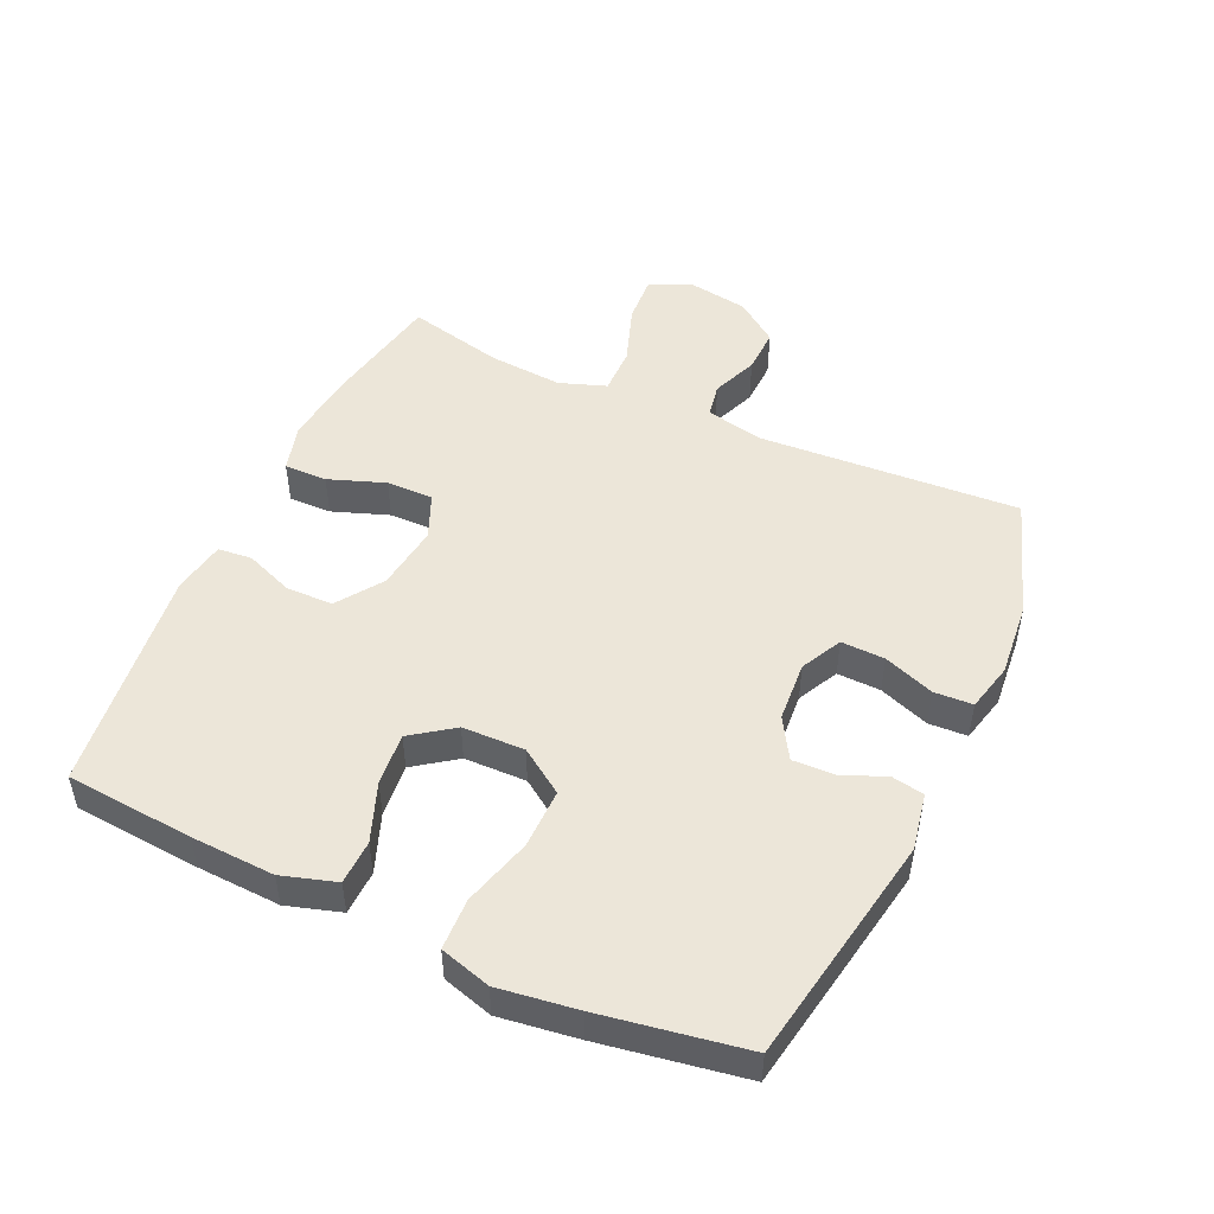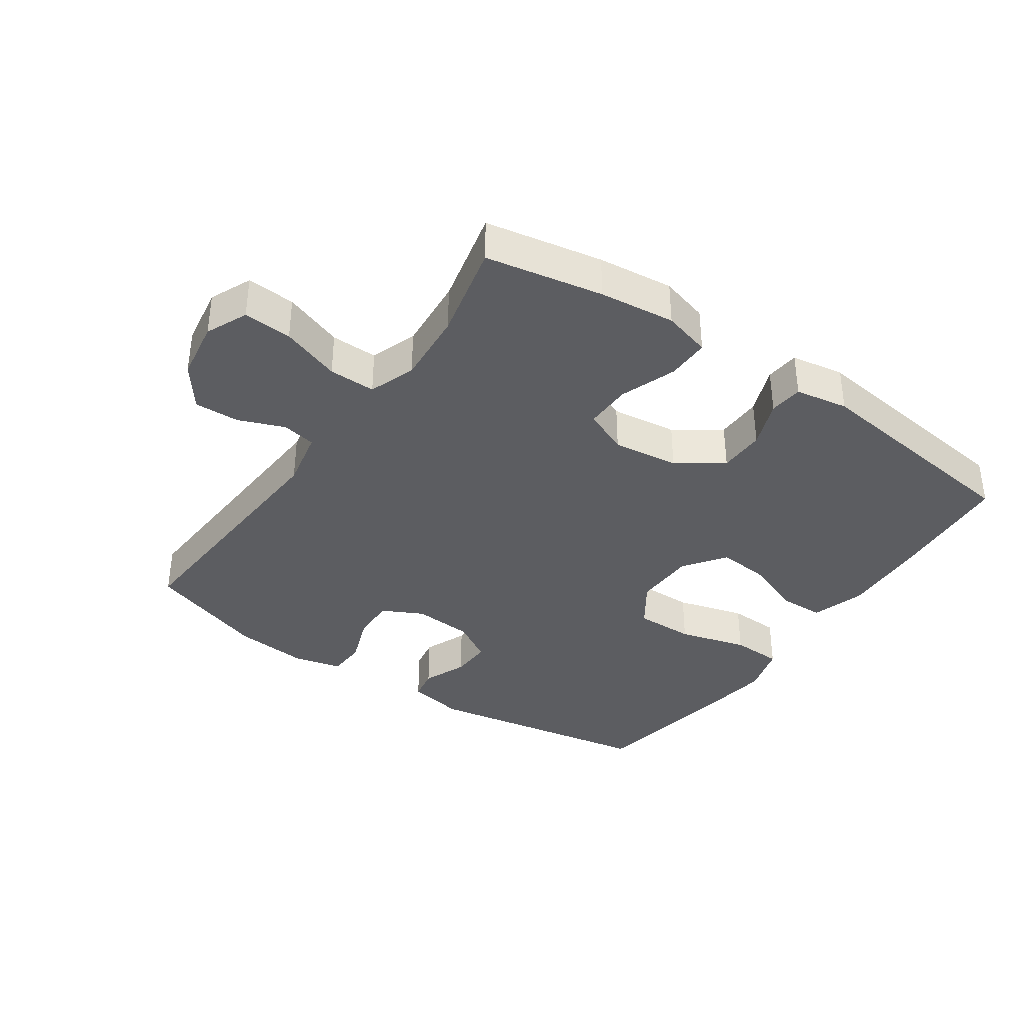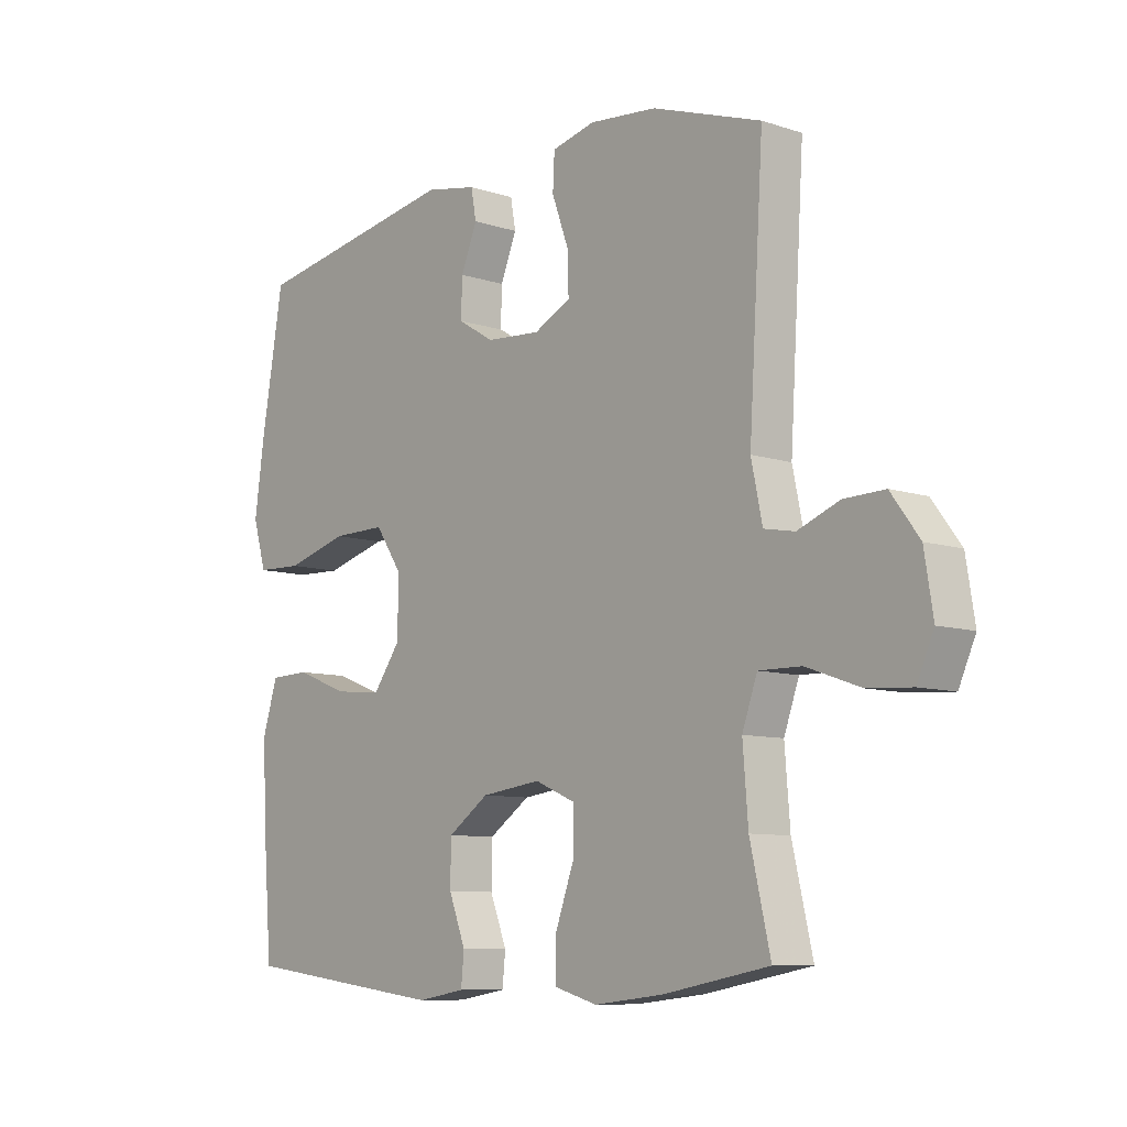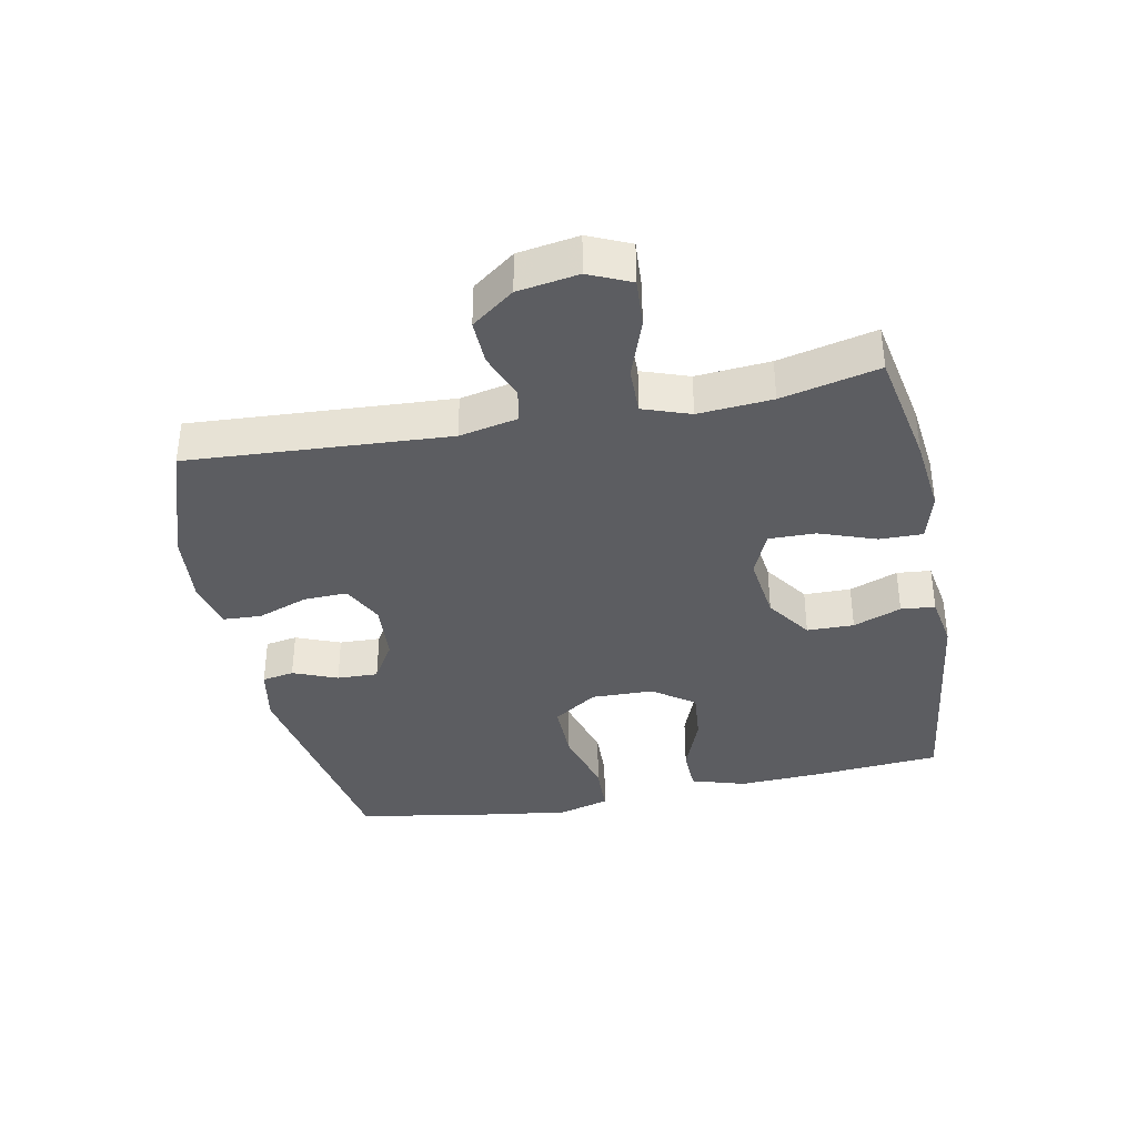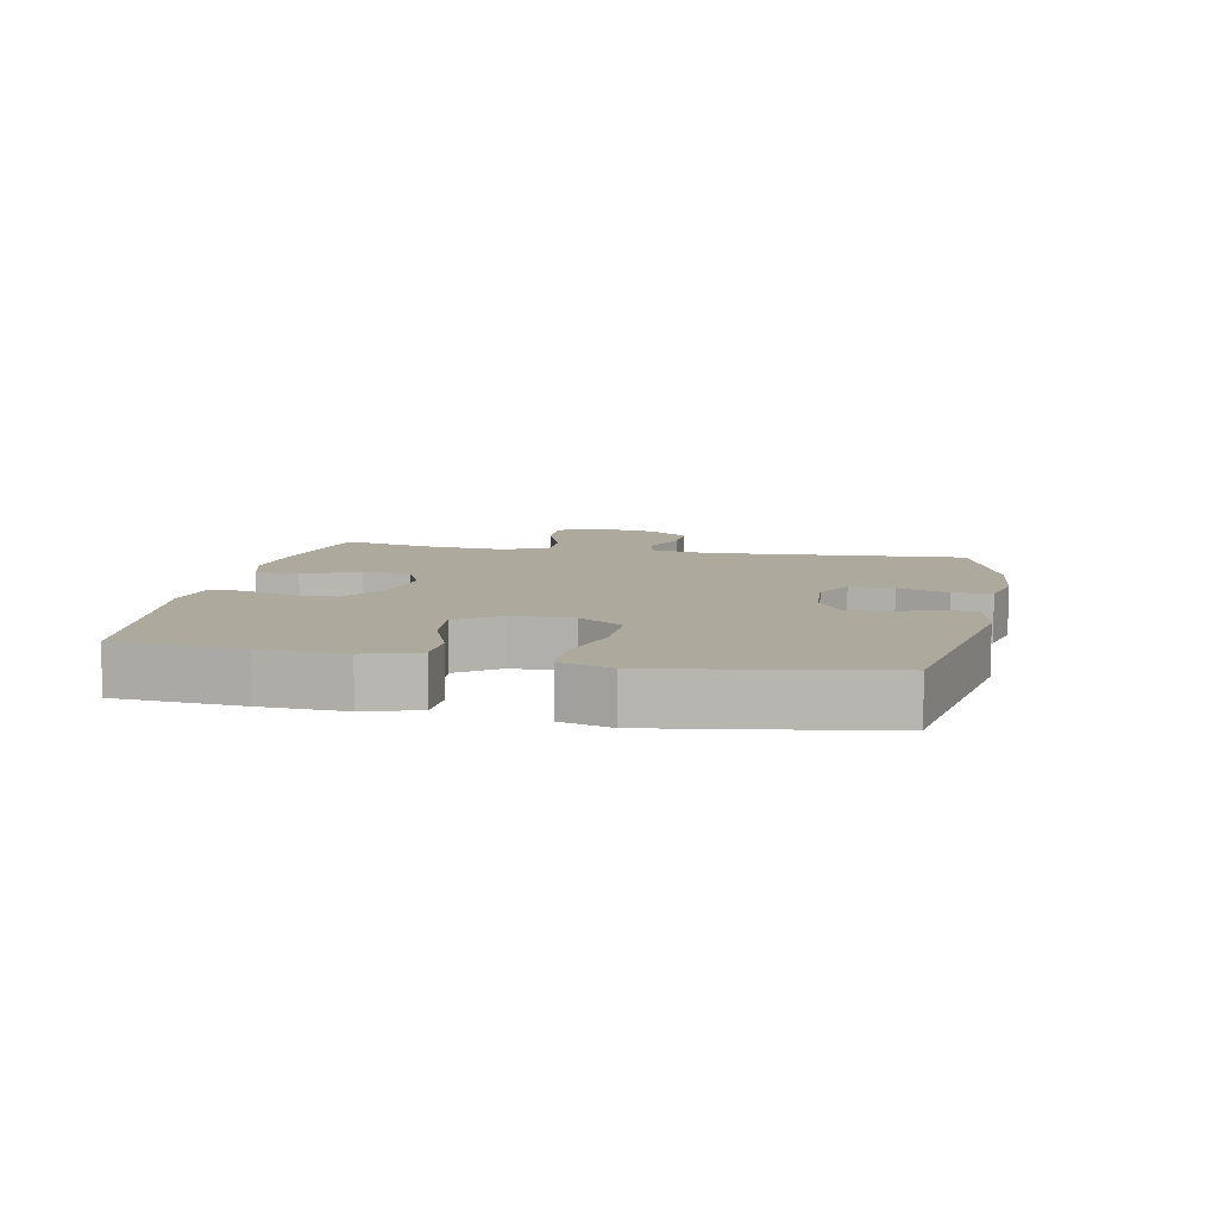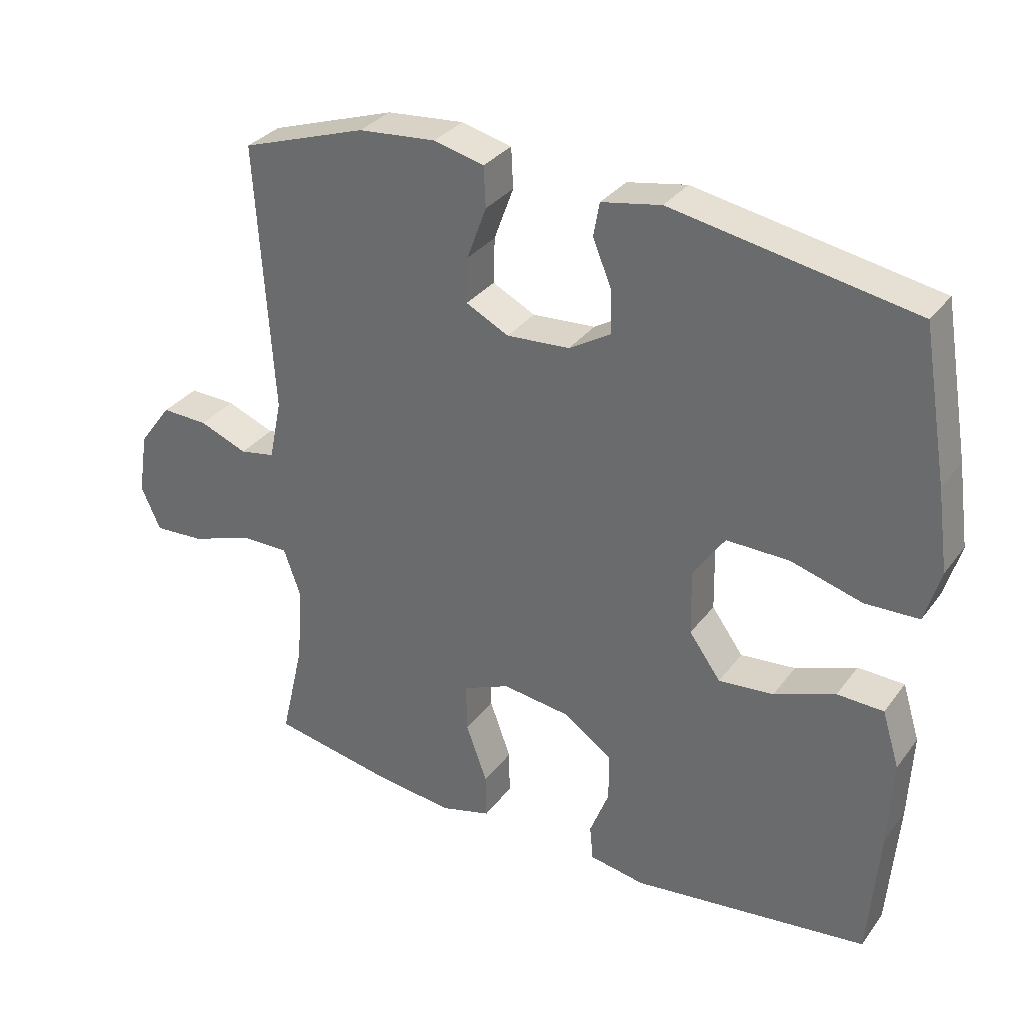
<metadata>
{"format":"obj","ext":"obj","renderer":"f3d","projection":"perspective","resolution":1024,"background":"white","views":[{"elev":49.1,"azim":-65.3,"up":"+Y"},{"elev":-36.9,"azim":145.4,"up":"+Y"},{"elev":-8.9,"azim":48.9,"up":"+Z"},{"elev":-37.1,"azim":101.3,"up":"+Y"},{"elev":8.8,"azim":-78.7,"up":"+Y"},{"elev":32.5,"azim":-149.3,"up":"+Z"}]}
</metadata>
<code>
v 0.5 0.07 -0.5
v 0.317 0.07 -0.534
v 0.199 0.07 -0.547
v 0.124 0.07 -0.526
v 0.125 0.07 -0.459
v 0.157 0.07 -0.371
v 0.158 0.07 -0.298
v 0.088 0.07 -0.268
v -0.015 0.07 -0.281
v -0.086 0.07 -0.33
v -0.087 0.07 -0.403
v -0.058 0.07 -0.478
v -0.063 0.07 -0.531
v -0.146 0.07 -0.545
v -0.5 0.07 -0.5
v -0.516 0.07 -0.301
v -0.522 0.07 -0.171
v -0.496 0.07 -0.087
v -0.427 0.07 -0.085
v -0.336 0.07 -0.12
v -0.254 0.07 -0.128
v -0.207 0.07 -0.063
v -0.205 0.07 0.034
v -0.252 0.07 0.103
v -0.345 0.07 0.102
v -0.452 0.07 0.072
v -0.532 0.07 0.075
v -0.555 0.07 0.154
v -0.538 0.07 0.276
v -0.5 0.07 0.5
v -0.14 0.07 0.563
v -0.051 0.07 0.546
v -0.042 0.07 0.496
v -0.07 0.07 0.427
v -0.072 0.07 0.363
v -0.009 0.07 0.325
v 0.085 0.07 0.318
v 0.149 0.07 0.35
v 0.147 0.07 0.418
v 0.118 0.07 0.497
v 0.121 0.07 0.557
v 0.196 0.07 0.575
v 0.312 0.07 0.564
v 0.5 0.07 0.5
v 0.475 0.07 0.096
v 0.494 0.07 0.005
v 0.547 0.07 -0.005
v 0.619 0.07 0.023
v 0.689 0.07 0.025
v 0.738 0.07 -0.041
v 0.753 0.07 -0.135
v 0.724 0.07 -0.2
v 0.648 0.07 -0.195
v 0.555 0.07 -0.162
v 0.482 0.07 -0.161
v 0.456 0.07 -0.234
v 0.465 0.07 -0.349
v 0.5 0 -0.5
v 0.317 0 -0.534
v 0.199 0 -0.547
v 0.124 0 -0.526
v 0.125 0 -0.459
v 0.157 0 -0.371
v 0.158 0 -0.298
v 0.088 0 -0.268
v -0.015 0 -0.281
v -0.086 0 -0.33
v -0.087 0 -0.403
v -0.058 0 -0.478
v -0.063 0 -0.531
v -0.146 0 -0.545
v -0.5 0 -0.5
v -0.516 0 -0.301
v -0.522 0 -0.171
v -0.496 0 -0.087
v -0.427 0 -0.085
v -0.336 0 -0.12
v -0.254 0 -0.128
v -0.207 0 -0.063
v -0.205 0 0.034
v -0.252 0 0.103
v -0.345 0 0.102
v -0.452 0 0.072
v -0.532 0 0.075
v -0.555 0 0.154
v -0.538 0 0.276
v -0.5 0 0.5
v -0.14 0 0.563
v -0.051 0 0.546
v -0.042 0 0.496
v -0.07 0 0.427
v -0.072 0 0.363
v -0.009 0 0.325
v 0.085 0 0.318
v 0.149 0 0.35
v 0.147 0 0.418
v 0.118 0 0.497
v 0.121 0 0.557
v 0.196 0 0.575
v 0.312 0 0.564
v 0.5 0 0.5
v 0.475 0 0.096
v 0.494 0 0.005
v 0.547 0 -0.005
v 0.619 0 0.023
v 0.689 0 0.025
v 0.738 0 -0.041
v 0.753 0 -0.135
v 0.724 0 -0.2
v 0.648 0 -0.195
v 0.555 0 -0.162
v 0.482 0 -0.161
v 0.456 0 -0.234
v 0.465 0 -0.349
f 51 52 53 54
f 51 54 55
f 50 51 55
f 47 48 49 50
f 47 50 55
f 46 47 55
f 45 46 55 56
f 43 44 45
f 42 43 45 56
f 39 40 41 42
f 38 39 42 56
f 31 32 33 34
f 31 34 35
f 30 31 35
f 29 30 35 36
f 25 26 27 28
f 24 25 28 29
f 17 18 19 20
f 17 20 21
f 16 17 21
f 15 16 21
f 14 15 21 22
f 11 12 13 14
f 10 11 14 22
f 3 4 5 6
f 3 6 7
f 57 1 2 3
f 57 3 7
f 37 38 56 57
f 37 57 7 8
f 24 29 36 37
f 23 24 37 8
f 9 10 22 23
f 8 9 23
f 111 110 109 108
f 112 111 108
f 112 108 107
f 107 106 105 104
f 112 107 104
f 112 104 103
f 113 112 103 102
f 102 101 100
f 113 102 100 99
f 99 98 97 96
f 113 99 96 95
f 91 90 89 88
f 92 91 88
f 92 88 87
f 93 92 87 86
f 85 84 83 82
f 86 85 82 81
f 77 76 75 74
f 78 77 74
f 78 74 73
f 78 73 72
f 79 78 72 71
f 71 70 69 68
f 79 71 68 67
f 63 62 61 60
f 64 63 60
f 60 59 58 114
f 64 60 114
f 114 113 95 94
f 65 64 114 94
f 94 93 86 81
f 65 94 81 80
f 80 79 67 66
f 80 66 65
f 1 58 59 2
f 2 59 60 3
f 3 60 61 4
f 4 61 62 5
f 5 62 63 6
f 6 63 64 7
f 7 64 65 8
f 8 65 66 9
f 9 66 67 10
f 10 67 68 11
f 11 68 69 12
f 12 69 70 13
f 13 70 71 14
f 14 71 72 15
f 15 72 73 16
f 16 73 74 17
f 17 74 75 18
f 18 75 76 19
f 19 76 77 20
f 20 77 78 21
f 21 78 79 22
f 22 79 80 23
f 23 80 81 24
f 24 81 82 25
f 25 82 83 26
f 26 83 84 27
f 27 84 85 28
f 28 85 86 29
f 29 86 87 30
f 30 87 88 31
f 31 88 89 32
f 32 89 90 33
f 33 90 91 34
f 34 91 92 35
f 35 92 93 36
f 36 93 94 37
f 37 94 95 38
f 38 95 96 39
f 39 96 97 40
f 40 97 98 41
f 41 98 99 42
f 42 99 100 43
f 43 100 101 44
f 44 101 102 45
f 45 102 103 46
f 46 103 104 47
f 47 104 105 48
f 48 105 106 49
f 49 106 107 50
f 50 107 108 51
f 51 108 109 52
f 52 109 110 53
f 53 110 111 54
f 54 111 112 55
f 55 112 113 56
f 56 113 114 57
f 57 114 58 1

</code>
